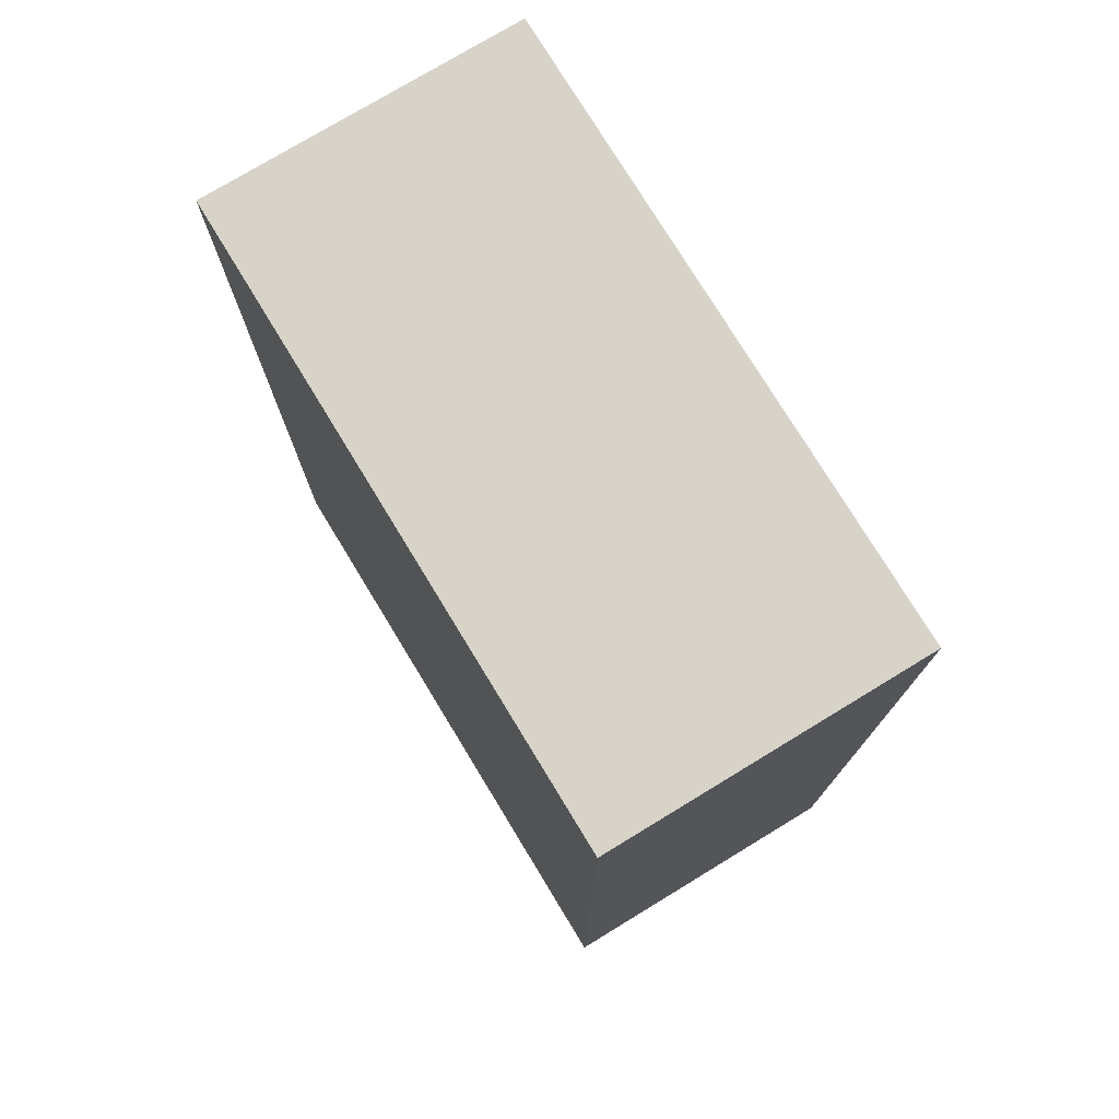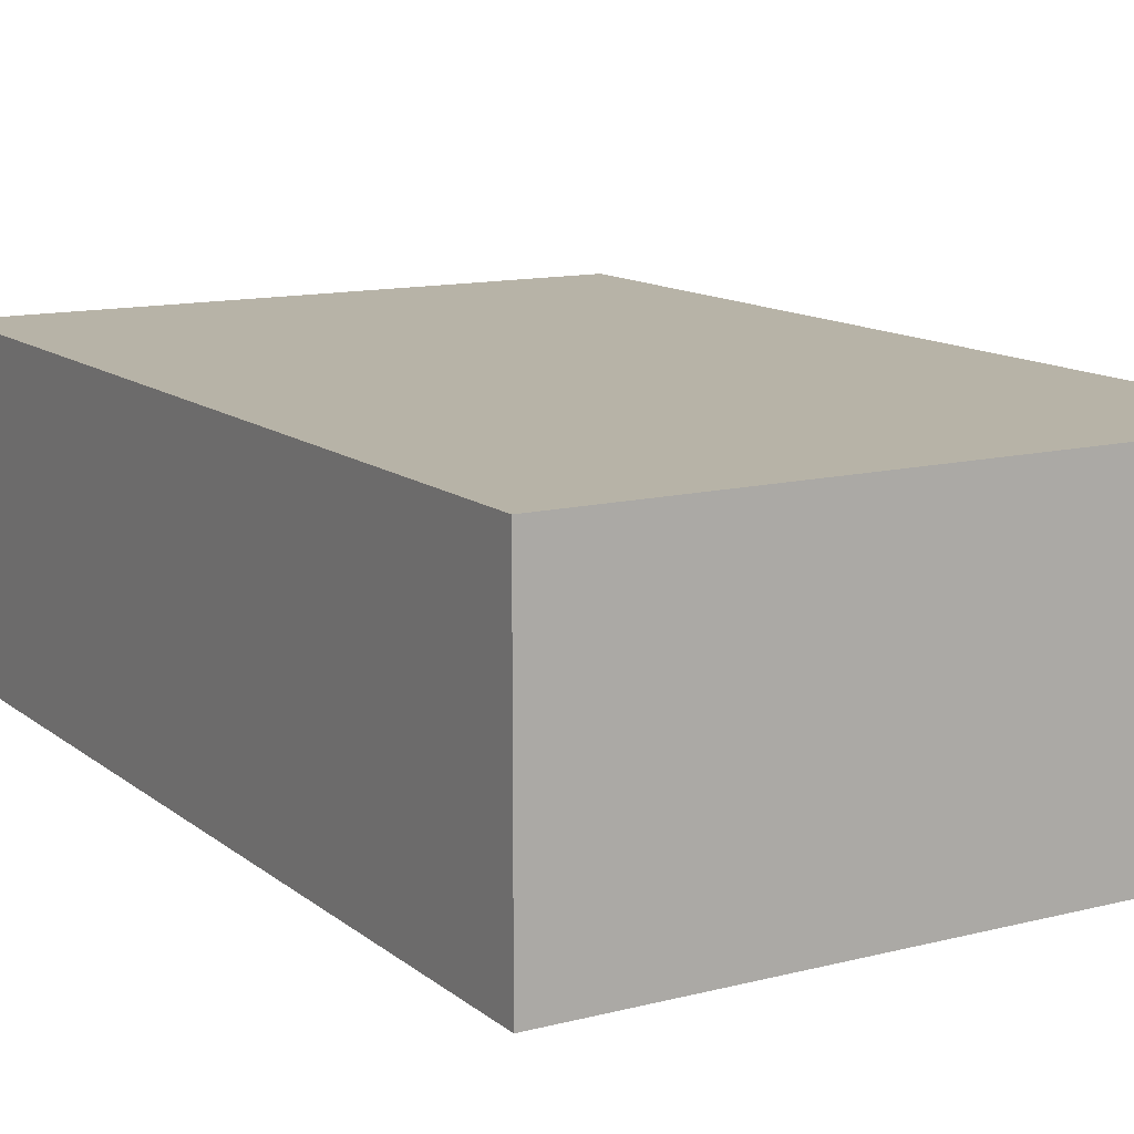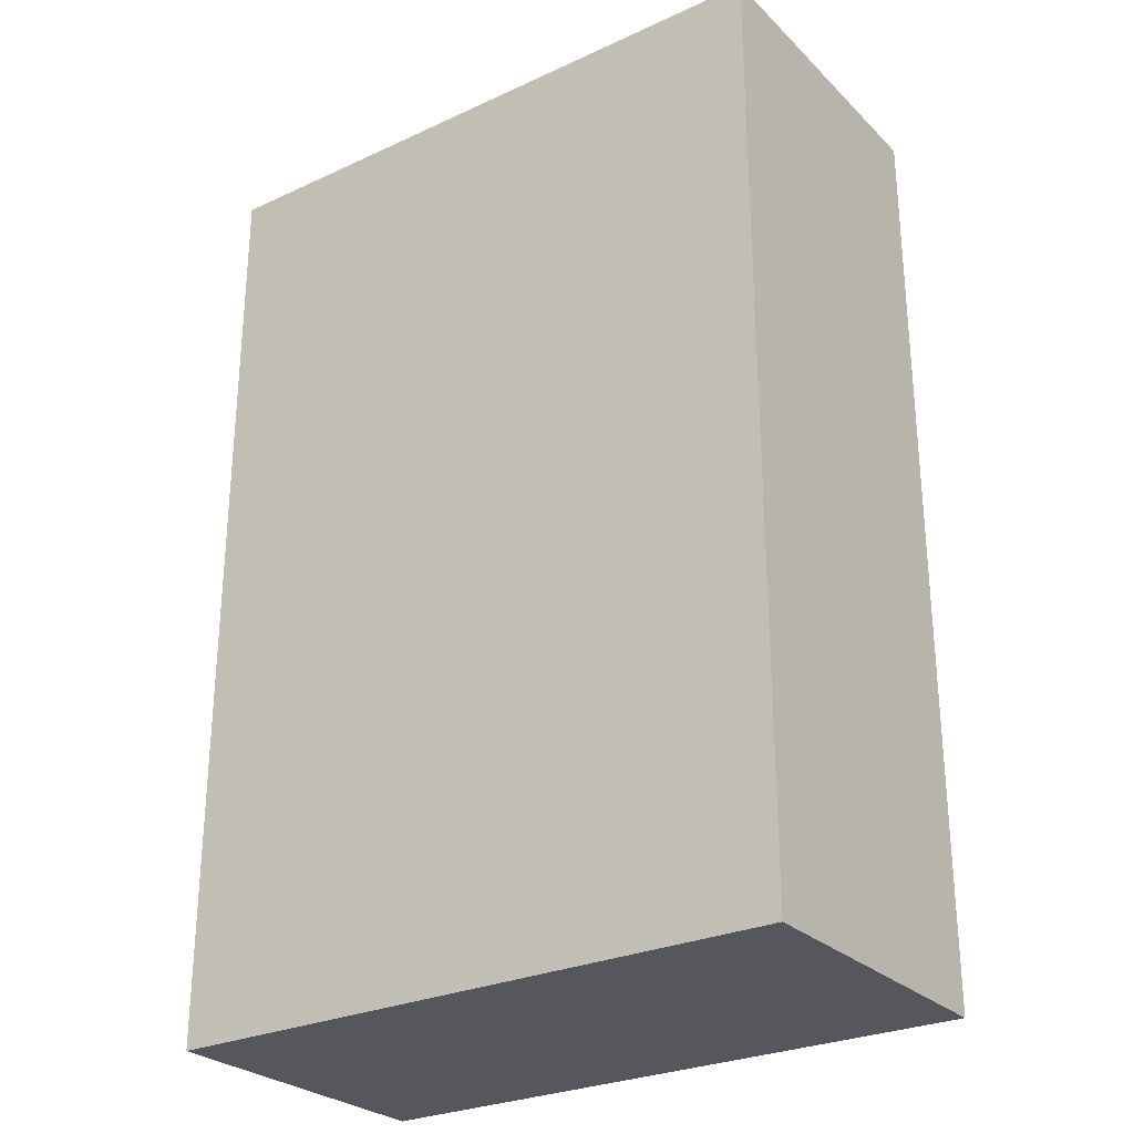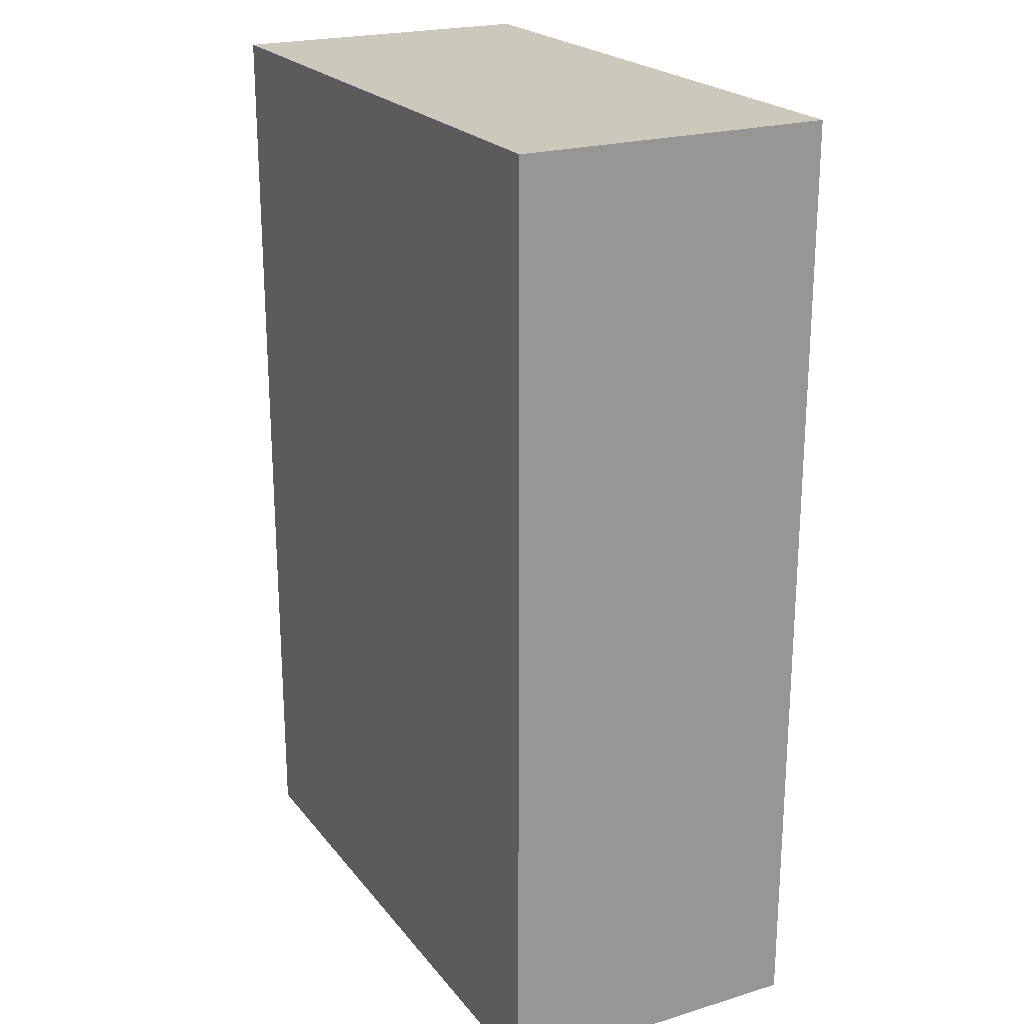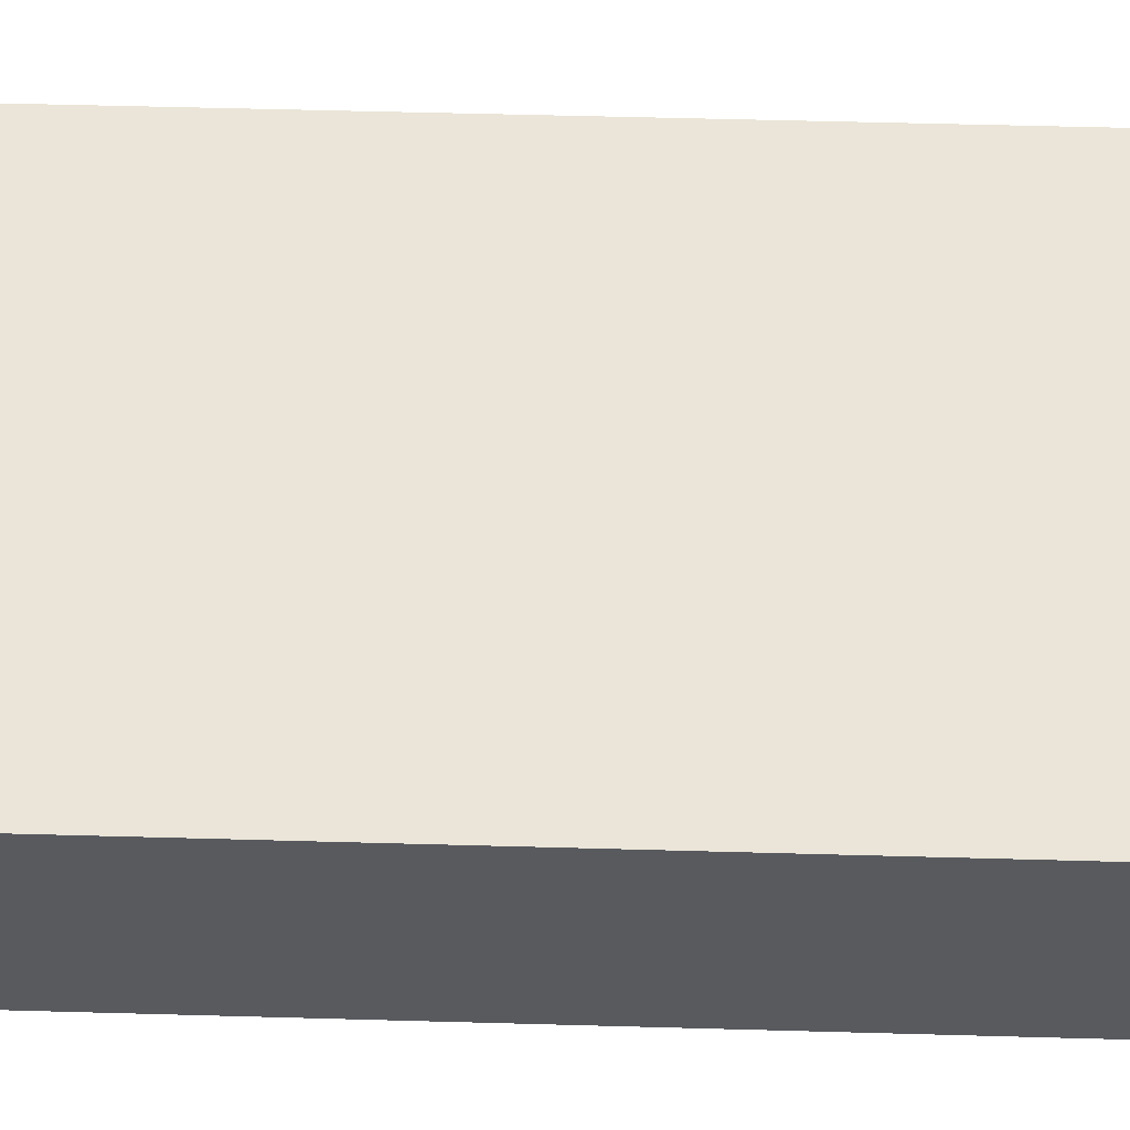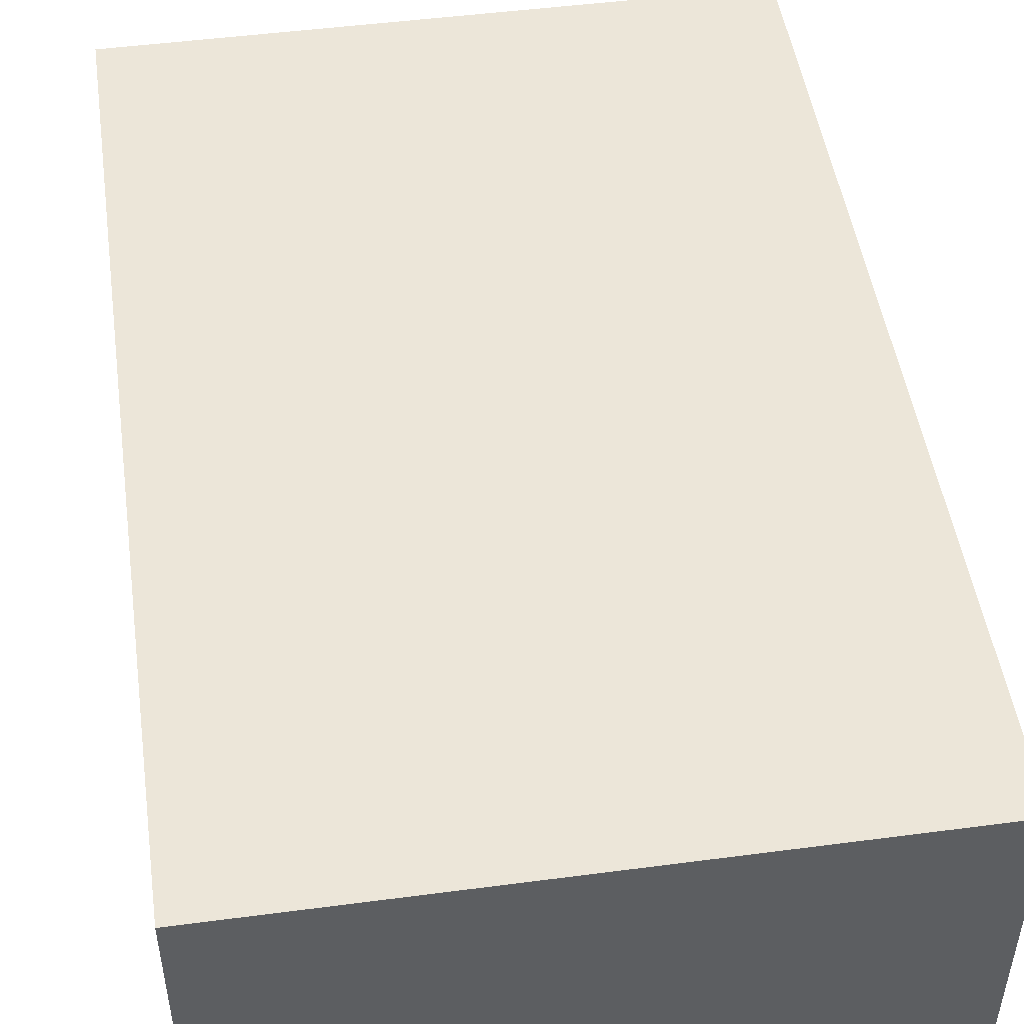
<metadata>
{"format":"obj","ext":"obj","renderer":"f3d","projection":"perspective","resolution":1024,"background":"white","views":[{"elev":76.2,"azim":-121.3,"up":"+Y"},{"elev":12.6,"azim":-30.5,"up":"+Z"},{"elev":-27.6,"azim":-144.9,"up":"+Y"},{"elev":22.1,"azim":-117.6,"up":"+Y"},{"elev":59.2,"azim":91.6,"up":"+Z"},{"elev":49.0,"azim":171.7,"up":"+Z"}]}
</metadata>
<code>
g pb_Mesh97366
v 2 0 0
v -0 0 0
v 2 3 0
v -0 3 0
v -0 0 0
v -0 0 -1
v -0 3 0
v -0 3 -1
v -0 0 -1
v 2 0 -1
v -0 3 -1
v 2 3 -1
v 2 0 -1
v 2 0 0
v 2 3 -1
v 2 3 0
v 2 0 -1
v -0 0 -1
v 2 0 0
v -0 0 0
v 2 3 0
v -0 3 0
v 2 3 -1
v -0 3 -1
g pb_Mesh97366_0
f 3 2 1
f 3 4 2
f 7 6 5
f 7 8 6
f 11 10 9
f 11 12 10
f 15 14 13
f 15 16 14
f 19 18 17
f 19 20 18
g pb_Mesh97366_1
f 23 22 21
f 23 24 22

</code>
